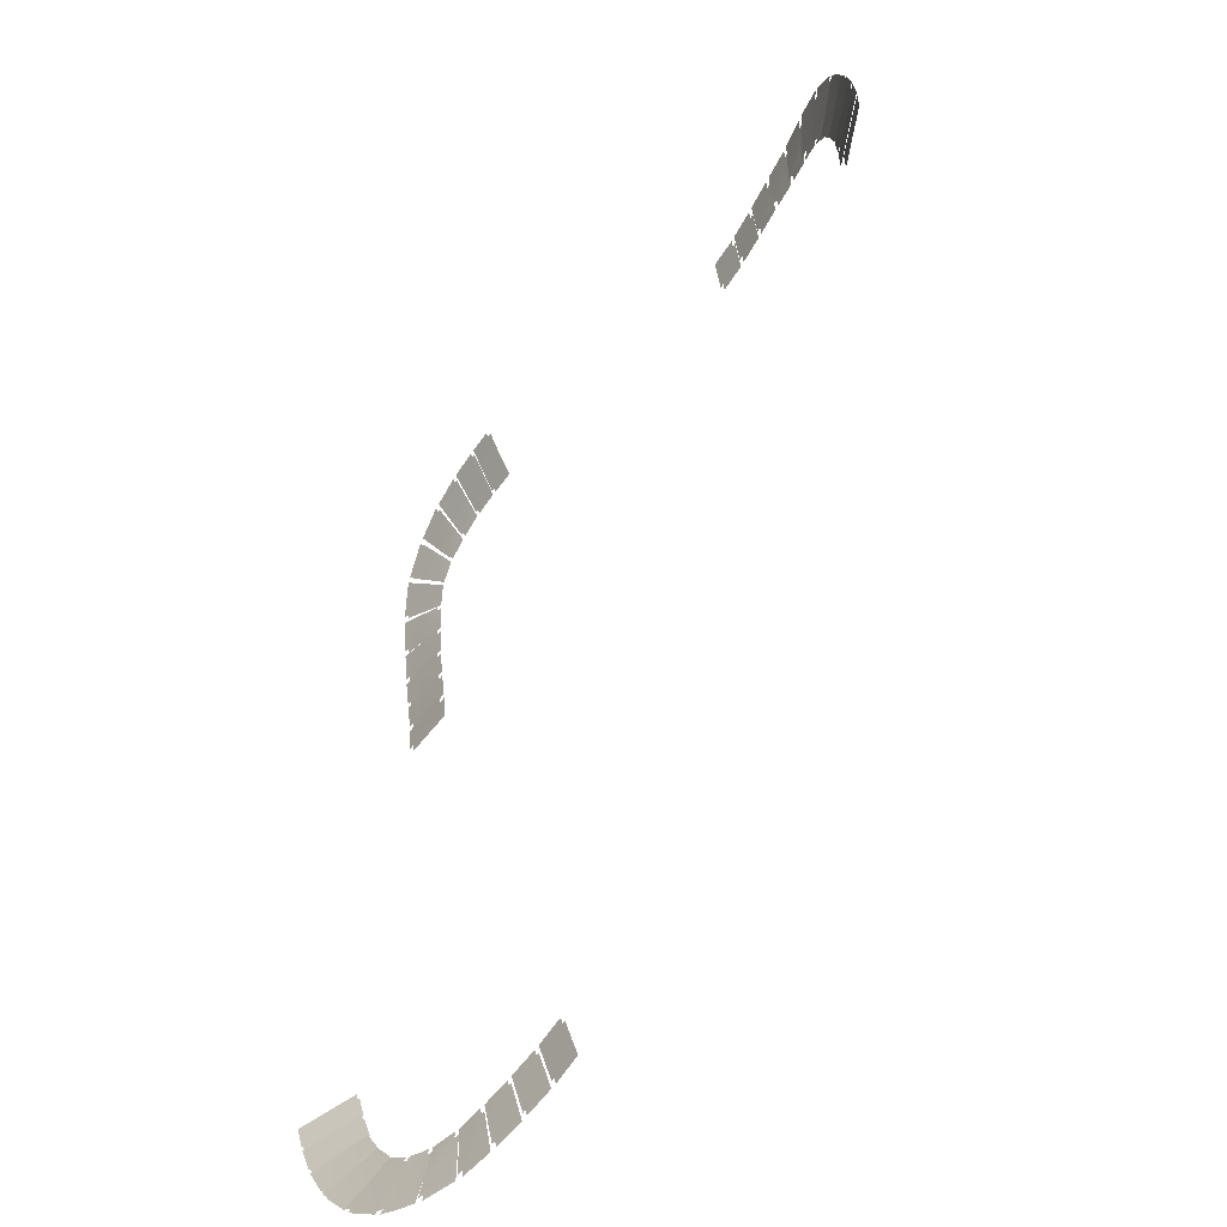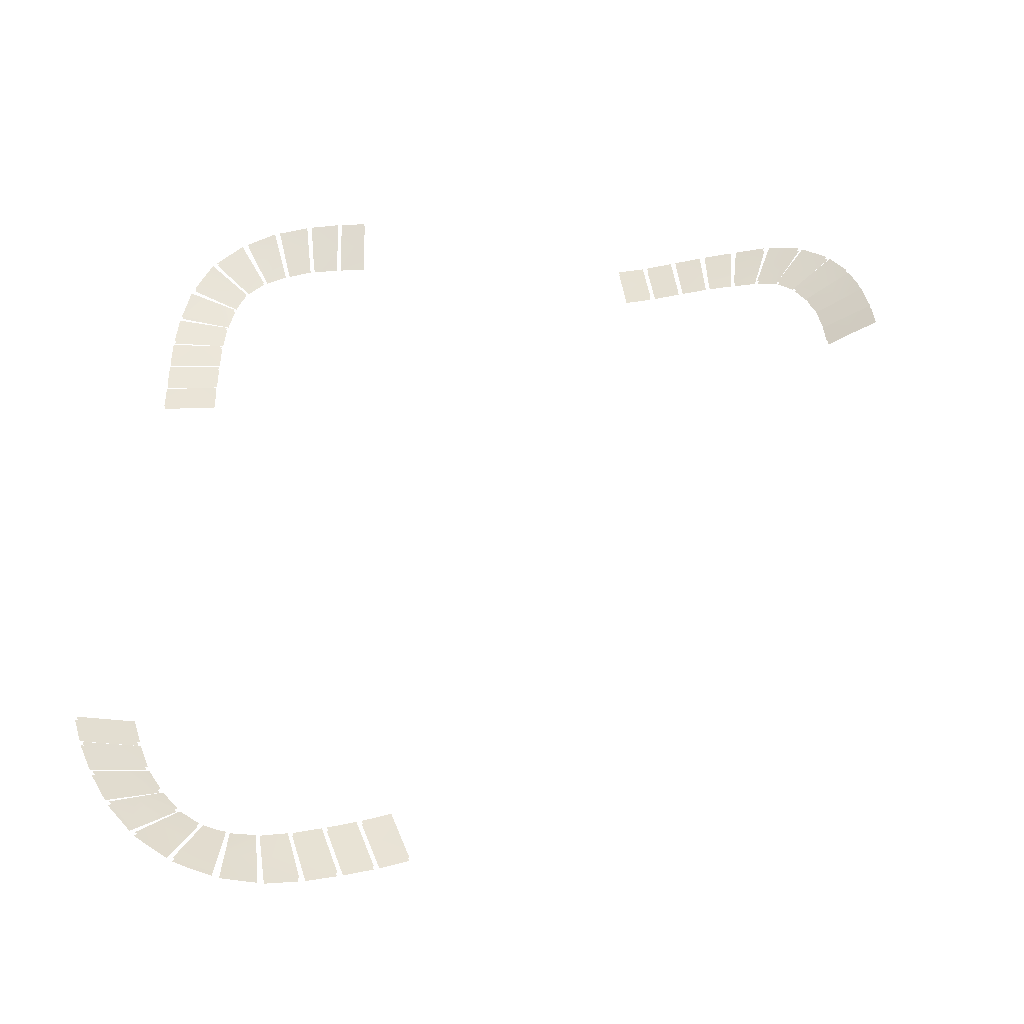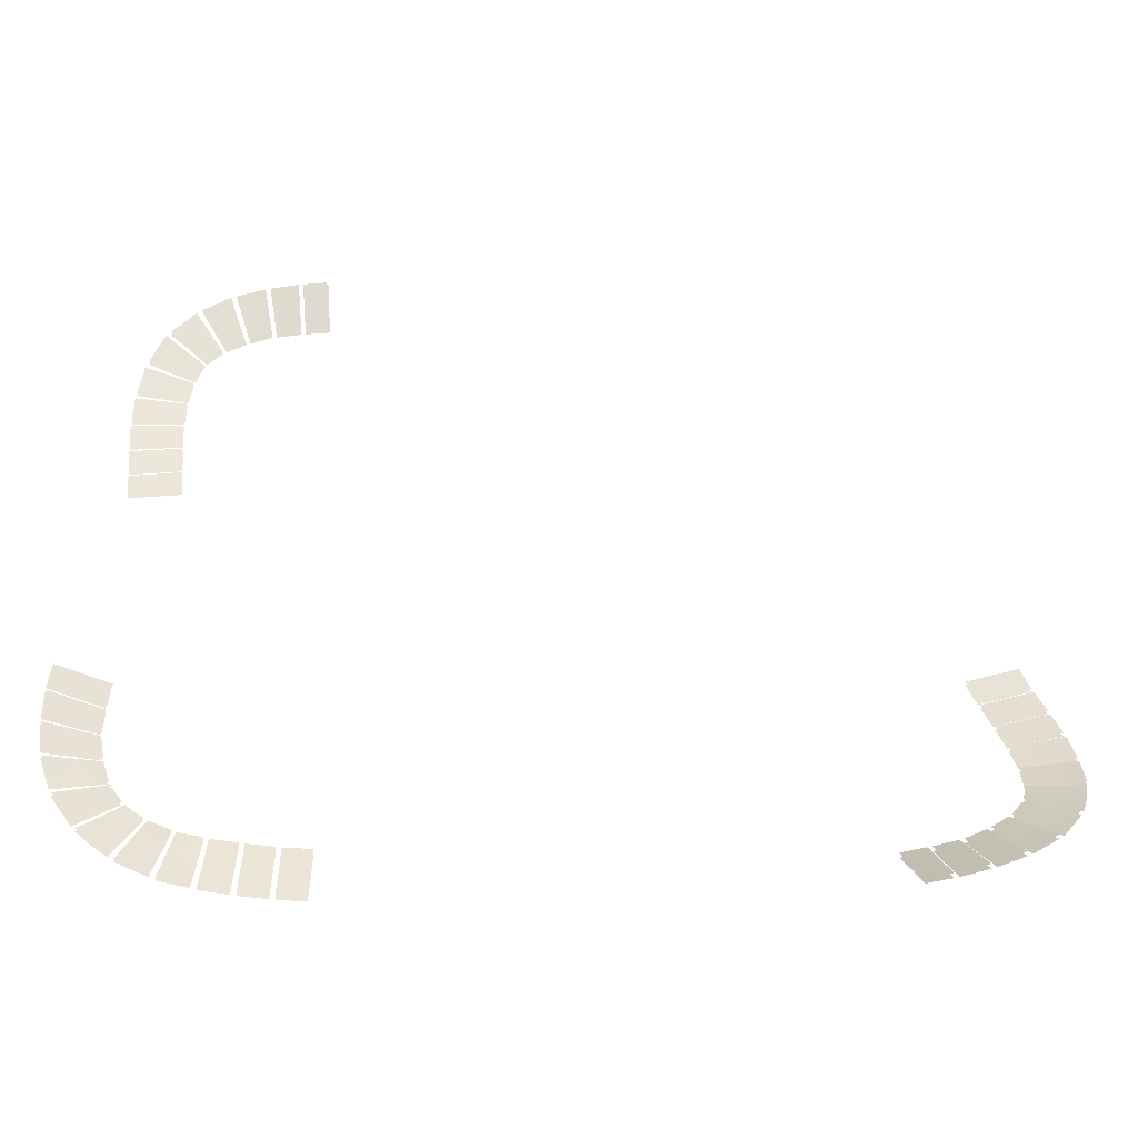
<metadata>
{"format":"obj","ext":"obj","renderer":"f3d","projection":"perspective","resolution":1024,"background":"white","views":[{"elev":-53.3,"azim":-126.0,"up":"+Z"},{"elev":-48.0,"azim":-179.0,"up":"+Z"},{"elev":44.3,"azim":91.6,"up":"+Y"}]}
</metadata>
<code>
g Combined_M_Cmn_ami01_Prefab_Mesh
v -0.8328 41.48 149.3
v -7.974 42.76 152
v -9.548 40.18 146.3
v -3.581 39.27 144
v -9.548 40.18 146.3
v -11.12 37.59 140.7
v -6.33 37.07 138.8
v -3.581 39.27 144
v 16.79 29.94 96.62
v 16.8 30.22 103
v 10.56 30.27 103
v 10.55 29.94 96.63
v 10.56 30.27 103
v 4.322 30.31 103
v 4.314 29.95 96.64
v 10.55 29.94 96.63
v 16.79 28.95 96.68
v 10.56 29.29 103.1
v 16.8 29.24 103.1
v 10.55 28.96 96.69
v 10.56 29.29 103.1
v 4.314 28.97 96.7
v 4.322 29.33 103.1
v 10.55 28.96 96.69
v 16.79 30.38 104.2
v 16.76 31.18 110.6
v 10.52 31.19 110.5
v 10.55 30.42 104.2
v 10.52 31.19 110.5
v 4.285 31.19 110.5
v 4.315 30.46 104.2
v 10.55 30.42 104.2
v 16.79 29.4 104.3
v 10.52 30.23 110.7
v 16.76 30.22 110.7
v 10.55 29.44 104.3
v 10.52 30.23 110.7
v 4.315 29.48 104.3
v 4.282 30.23 110.6
v 10.55 29.44 104.3
v 16.72 31.39 111.8
v 16.52 32.41 118.4
v 10.29 32.3 118
v 10.48 31.37 111.7
v 10.29 32.3 118
v 4.065 32.19 117.6
v 4.247 31.36 111.5
v 10.48 31.37 111.7
v 16.71 30.42 112
v 10.28 31.35 118.1
v 16.5 31.46 118.5
v 10.48 30.41 111.8
v 10.28 31.35 118.1
v 4.243 30.39 111.7
v 4.049 31.24 117.8
v 10.48 30.41 111.8
v 16.35 32.67 119.6
v 15.53 33.94 126.6
v 9.404 33.57 125.4
v 10.14 32.51 119.1
v 9.404 33.57 125.4
v 3.282 33.2 124.2
v 3.934 32.35 118.6
v 10.14 32.51 119.1
v 16.33 31.7 119.8
v 9.369 32.6 125.6
v 15.49 32.97 126.7
v 10.13 31.55 119.3
v 9.369 32.6 125.6
v 3.918 31.39 118.8
v 3.246 32.23 124.4
v 10.13 31.55 119.3
v 15.13 34.35 127.8
v 13.1 36.47 134.9
v 7.358 35.49 132.5
v 9.072 33.87 126.4
v 7.358 35.49 132.5
v 1.619 34.52 130.1
v 3.015 33.4 125.1
v 9.072 33.87 126.4
v 15.1 33.39 128
v 7.349 34.57 132.7
v 13.09 35.54 135.1
v 9.048 32.91 126.7
v 7.349 34.57 132.7
v 2.991 32.44 125.3
v 1.61 33.59 130.3
v 9.048 32.91 126.7
v 5.199 36.74 136.3
v 6.716 35.86 133.4
v 12.26 36.94 136.1
v 10.26 38.1 139.5
v 3.415 37.64 138.9
v 7.937 39.28 143
v 1.176 34.77 130.8
v 6.716 35.86 133.4
v 5.199 36.74 136.3
v 0.2092 35.39 132.9
v 3.415 37.64 138.9
v -1.057 36.02 134.8
v 5.272 35.79 136.6
v 10.33 37.14 139.8
v 12.32 35.99 136.4
v 6.775 34.9 133.7
v 3.425 36.72 139.3
v 7.998 38.35 143.2
v 1.235 33.81 131.1
v 0.2155 34.43 133.3
v 5.272 35.79 136.6
v 6.775 34.9 133.7
v 3.425 36.72 139.3
v -1.148 35.1 135.4
v 6.89 39.6 143.8
v 0.5071 41.25 148.8
v -2.489 39.12 143.6
v 2.588 37.89 139.7
v -2.489 39.12 143.6
v -5.486 36.99 138.5
v -1.714 36.17 135.5
v 2.588 37.89 139.7
v 6.958 38.64 144.1
v -2.516 38.16 144
v 0.4807 40.29 149.1
v 2.656 36.93 140
v -2.516 38.16 144
v -1.645 35.22 135.9
v -5.512 36.03 138.9
v 2.656 36.93 140
v -0.8653 40.53 149.6
v -9.606 39.22 146.7
v -8.033 41.8 152.4
v -3.614 38.32 144.4
v -9.606 39.22 146.7
v -6.363 36.11 139.2
v -11.18 36.63 141.1
v -3.614 38.32 144.4
v -9.287 42.9 152.2
v -16.43 43.62 153.4
v -17.01 40.84 147.8
v -10.69 40.28 146.6
v -17.01 40.84 147.8
v -17.59 38.06 142.1
v -12.08 37.65 140.9
v -10.69 40.28 146.6
v -9.342 41.94 152.6
v -17.03 39.89 148.2
v -16.45 42.67 153.8
v -10.74 39.32 146.9
v -17.03 39.89 148.2
v -12.14 36.7 141.3
v -17.61 37.12 142.5
v -10.74 39.32 146.9
v -17.69 43.73 153.5
v -24.57 44.24 153.8
v -24.57 41.34 148
v -18.17 40.93 147.8
v -24.57 41.34 148
v -24.57 38.44 142.2
v -18.64 38.13 142.1
v -18.17 40.93 147.8
v -17.73 42.77 153.9
v -24.61 40.39 148.5
v -24.61 43.29 154.3
v -18.21 39.97 148.2
v -24.61 40.39 148.5
v -18.68 37.17 142.5
v -24.61 37.5 142.7
v -18.21 39.97 148.2
v -25.71 44.31 153.7
v -31.58 44.64 153.5
v -31.61 41.7 147.7
v -25.68 41.4 147.9
v -31.61 41.7 147.7
v -31.63 38.77 141.9
v -25.65 38.5 142.1
v -25.68 41.4 147.9
v -25.77 43.35 154.2
v -31.63 40.75 148.2
v -31.81 43.68 154
v -25.74 40.45 148.4
v -31.63 40.75 148.2
v -25.71 37.54 142.6
v -31.66 37.81 142.4
v -25.74 40.45 148.4
v -153.7 41.48 139.3
v -157.3 42.76 132.5
v -151.9 40.18 130.3
v -148.9 39.27 135.9
v -151.9 40.18 130.3
v -146.4 37.59 128
v -144 37.07 132.6
v -148.9 39.27 135.9
v -99.34 29.94 150.5
v -105.7 30.22 151.3
v -106.5 30.27 145.1
v -100.1 29.94 144.3
v -106.5 30.27 145.1
v -107.2 30.31 138.9
v -100.9 29.95 138.1
v -100.1 29.94 144.3
v -99.39 28.95 150.5
v -106.5 29.29 145.1
v -105.8 29.24 151.3
v -100.1 28.96 144.3
v -106.5 29.29 145.1
v -100.9 28.97 138.1
v -107.3 29.33 138.9
v -100.1 28.96 144.3
v -106.9 30.38 151.4
v -113.2 31.18 152.1
v -113.9 31.19 145.9
v -107.6 30.42 145.2
v -113.9 31.19 145.9
v -114.6 31.19 139.7
v -108.3 30.46 139
v -107.6 30.42 145.2
v -107 29.4 151.4
v -114 30.23 145.9
v -113.4 30.22 152.1
v -107.7 29.44 145.2
v -114 30.23 145.9
v -108.4 29.48 139
v -114.7 30.23 139.7
v -107.7 29.44 145.2
v -114.4 31.39 152.2
v -121 32.41 152.8
v -121.3 32.3 146.6
v -115 31.37 146
v -121.3 32.3 146.6
v -121.7 32.19 140.4
v -115.6 31.36 139.8
v -115 31.37 146
v -114.6 30.42 152.2
v -121.5 31.35 146.6
v -121.1 31.46 152.8
v -115.2 30.41 146
v -121.5 31.35 146.6
v -115.8 30.39 139.8
v -121.9 31.24 140.4
v -115.2 30.41 146
v -122.2 32.67 152.8
v -129.2 33.94 152.8
v -128.8 33.57 146.6
v -122.5 32.51 146.6
v -128.8 33.57 146.6
v -128.4 33.2 140.4
v -122.7 32.35 140.3
v -122.5 32.51 146.6
v -122.4 31.7 152.8
v -129 32.6 146.6
v -129.4 32.97 152.8
v -122.7 31.55 146.6
v -129 32.6 146.6
v -122.9 31.39 140.4
v -128.5 32.23 140.4
v -122.7 31.55 146.6
v -130.5 34.35 152.6
v -137.8 36.47 151.4
v -136.1 35.49 145.4
v -129.9 33.87 146.4
v -136.1 35.49 145.4
v -134.4 34.52 139.4
v -129.2 33.4 140.2
v -129.9 33.87 146.4
v -130.7 33.39 152.6
v -136.3 34.57 145.4
v -138 35.54 151.4
v -130.1 32.91 146.4
v -136.3 34.57 145.4
v -129.4 32.44 140.2
v -134.6 33.59 139.4
v -130.1 32.91 146.4
v -140.1 36.74 143.7
v -137.1 35.86 144.9
v -139.1 36.94 150.7
v -142.7 38.1 149.1
v -142.9 37.64 142.3
v -146.5 39.28 147.2
v -135.1 34.77 139.1
v -137.1 35.86 144.9
v -140.1 36.74 143.7
v -137.3 35.39 138.4
v -142.9 37.64 142.3
v -139.4 36.02 137.3
v -140.4 35.79 143.8
v -143 37.14 149.2
v -139.4 35.99 150.8
v -137.4 34.9 145
v -143.3 36.72 142.3
v -146.6 38.35 147.3
v -135.4 33.81 139.2
v -137.7 34.43 138.4
v -140.4 35.79 143.8
v -137.4 34.9 145
v -143.3 36.72 142.3
v -140 35.1 137.3
v -147.3 39.6 146.3
v -153 41.25 140.5
v -148.3 39.12 137
v -143.8 37.89 141.5
v -148.3 39.12 137
v -143.6 36.99 133.4
v -140.2 36.17 136.8
v -143.8 37.89 141.5
v -147.7 38.64 146.4
v -148.7 38.16 137
v -153.4 40.29 140.6
v -144.1 36.93 141.6
v -148.7 38.16 137
v -140.5 35.22 136.9
v -144 36.03 133.4
v -144.1 36.93 141.6
v -154.1 40.53 139.3
v -152.3 39.22 130.3
v -157.7 41.8 132.5
v -149.2 38.32 135.9
v -152.3 39.22 130.3
v -144.4 36.11 132.6
v -146.8 36.63 128
v -149.2 38.32 135.9
v -157.7 42.9 131.2
v -159.7 43.62 124.3
v -154.2 40.84 123
v -152.2 40.28 129.2
v -154.2 40.84 123
v -148.6 38.06 121.8
v -146.7 37.65 127.1
v -152.2 40.28 129.2
v -158.1 41.94 131.2
v -154.6 39.89 123.1
v -160.1 42.67 124.3
v -152.6 39.32 129.2
v -154.6 39.89 123.1
v -147.1 36.7 127.1
v -149 37.12 121.8
v -152.6 39.32 129.2
v -159.9 43.73 123
v -161 44.24 116.3
v -155.3 41.34 115.6
v -154.3 40.93 121.9
v -155.3 41.34 115.6
v -149.5 38.44 114.9
v -148.7 38.13 120.7
v -154.3 40.93 121.9
v -160.3 42.77 123.1
v -155.8 40.39 115.6
v -161.6 43.29 116.3
v -154.7 39.97 121.9
v -155.8 40.39 115.6
v -149.1 37.17 120.7
v -150 37.5 114.9
v -154.7 39.97 121.9
v -161.1 44.31 115.1
v -161.6 44.64 109.3
v -155.8 41.7 108.5
v -155.4 41.4 114.5
v -155.8 41.7 108.5
v -150.1 38.77 107.8
v -149.6 38.5 113.8
v -155.4 41.4 114.5
v -161.6 43.35 115.1
v -156.3 40.75 108.6
v -162.1 43.68 109.1
v -155.9 40.45 114.5
v -156.3 40.75 108.6
v -150.1 37.54 113.8
v -150.6 37.81 107.9
v -155.9 40.45 114.5
v 5.83 41.48 -51.03
v 10.82 42.76 -45.22
v 5.996 40.18 -41.85
v 1.834 39.27 -46.7
v 5.996 40.18 -41.85
v 1.172 37.59 -38.47
v -2.162 37.07 -42.37
v 1.834 39.27 -46.7
v -49.66 29.94 -50.09
v -43.61 30.22 -52.24
v -41.53 30.27 -46.36
v -47.58 29.94 -44.22
v -41.53 30.27 -46.36
v -39.45 30.31 -40.48
v -45.49 29.95 -38.34
v -47.58 29.94 -44.22
v -49.61 28.95 -50.11
v -41.48 29.29 -46.38
v -43.56 29.24 -52.26
v -47.52 28.96 -44.24
v -41.48 29.29 -46.38
v -45.43 28.97 -38.36
v -39.41 29.33 -40.5
v -47.52 28.96 -44.24
v -42.52 30.38 -52.62
v -36.46 31.18 -54.73
v -34.46 31.19 -48.83
v -40.46 30.42 -46.74
v -34.46 31.19 -48.83
v -32.46 31.19 -42.92
v -38.4 30.46 -40.85
v -40.46 30.42 -46.74
v -42.42 29.4 -52.66
v -34.34 30.23 -48.86
v -36.34 30.22 -54.77
v -40.36 29.44 -46.77
v -34.34 30.23 -48.86
v -38.3 29.48 -40.88
v -32.34 30.23 -42.96
v -40.36 29.44 -46.77
v -35.33 31.39 -55.09
v -29.08 32.41 -57.09
v -27.35 32.3 -51.1
v -33.38 31.37 -49.17
v -27.35 32.3 -51.1
v -25.62 32.19 -45.1
v -31.42 31.36 -43.24
v -33.38 31.37 -49.17
v -35.17 30.42 -55.14
v -27.2 31.35 -51.13
v -28.93 31.46 -57.12
v -33.21 30.41 -49.22
v -27.2 31.35 -51.13
v -31.26 30.39 -43.3
v -25.47 31.24 -45.14
v -33.21 30.41 -49.22
v -27.84 32.67 -57.35
v -21.01 33.94 -58.89
v -20.08 33.57 -52.73
v -26.25 32.51 -51.33
v -20.08 33.57 -52.73
v -19.14 33.2 -46.56
v -24.65 32.35 -45.31
v -26.25 32.51 -51.33
v -27.65 31.7 -57.4
v -19.91 32.6 -52.75
v -20.84 32.97 -58.91
v -26.06 31.55 -51.38
v -19.91 32.6 -52.75
v -24.46 31.39 -45.36
v -18.97 32.23 -46.59
v -26.06 31.55 -51.38
v -19.69 34.35 -58.94
v -12.36 36.47 -59.38
v -12.7 35.49 -53.17
v -18.97 33.87 -52.77
v -12.7 35.49 -53.17
v -13.04 34.52 -46.96
v -18.26 33.4 -46.59
v -18.97 33.87 -52.77
v -19.47 33.39 -58.99
v -12.47 34.57 -53.24
v -12.13 35.54 -59.45
v -18.76 32.91 -52.82
v -12.47 34.57 -53.24
v -18.05 32.44 -46.64
v -12.81 33.59 -47.03
v -18.76 32.91 -52.82
v -8.434 36.74 -52.39
v -11.59 35.86 -52.88
v -10.94 36.94 -58.98
v -7.033 38.1 -58.24
v -5.389 37.64 -51.57
v -2.972 39.28 -57.22
v -12.25 34.77 -46.77
v -11.59 35.86 -52.88
v -8.434 36.74 -52.39
v -9.963 35.39 -46.55
v -5.389 37.64 -51.57
v -7.673 36.02 -46.02
v -8.164 35.79 -52.56
v -6.763 37.14 -58.42
v -10.68 35.99 -59.14
v -11.34 34.9 -53.03
v -4.979 36.72 -51.73
v -2.83 38.35 -57.34
v -11.99 33.81 -46.92
v -9.565 34.43 -46.7
v -8.164 35.79 -52.56
v -11.34 34.9 -53.03
v -4.979 36.72 -51.73
v -7.127 35.1 -46.12
v -1.922 39.6 -56.48
v 4.911 41.25 -52.13
v 1.094 39.12 -47.6
v -4.36 37.89 -51.06
v 1.094 39.12 -47.6
v -2.723 36.99 -43.07
v -6.799 36.17 -45.63
v -4.36 37.89 -51.06
v -1.625 38.64 -56.66
v 1.44 38.16 -47.7
v 5.258 40.29 -52.22
v -4.064 36.93 -51.23
v 1.44 38.16 -47.7
v -6.502 35.22 -45.81
v -2.377 36.03 -43.17
v -4.064 36.93 -51.23
v 6.185 40.53 -51.12
v 6.392 39.22 -41.93
v 11.22 41.8 -45.3
v 2.189 38.32 -46.8
v 6.392 39.22 -41.93
v -1.806 36.11 -42.47
v 1.567 36.63 -38.55
v 2.189 38.32 -46.8
v 11.46 42.9 -44.06
v 14.97 43.62 -37.72
v 9.815 40.84 -35.28
v 6.571 40.28 -40.84
v 9.815 40.84 -35.28
v 4.657 38.06 -32.84
v 1.684 37.65 -37.63
v 6.571 40.28 -40.84
v 11.85 41.94 -44.14
v 10.2 39.89 -35.4
v 15.36 42.67 -37.84
v 6.963 39.32 -40.92
v 10.2 39.89 -35.4
v 2.076 36.7 -37.71
v 5.043 37.12 -32.96
v 6.963 39.32 -40.92
v 15.46 43.73 -36.56
v 18.02 44.24 -30.16
v 12.54 41.34 -28.23
v 10.24 40.93 -34.21
v 12.54 41.34 -28.23
v 7.065 38.44 -26.29
v 5.03 38.13 -31.86
v 10.24 40.93 -34.21
v 15.85 42.77 -36.65
v 13.03 40.39 -28.36
v 18.51 43.29 -30.29
v 10.63 39.97 -34.3
v 13.03 40.39 -28.36
v 5.421 37.17 -31.95
v 7.556 37.5 -26.42
v 10.63 39.97 -34.3
v 18.35 44.31 -29.07
v 20.05 44.64 -23.45
v 14.6 41.7 -21.49
v 12.87 41.4 -27.16
v 14.6 41.7 -21.49
v 9.15 38.77 -19.54
v 7.38 38.5 -25.26
v 12.87 41.4 -27.16
v 18.85 43.35 -29.18
v 15.08 40.75 -21.64
v 20.59 43.68 -23.4
v 13.36 40.45 -27.28
v 15.08 40.75 -21.64
v 7.874 37.54 -25.37
v 9.63 37.81 -19.68
v 13.36 40.45 -27.28
g Combined_M_Cmn_ami01_Prefab_Mesh_0
f 3 2 1
f 1 4 3
f 7 6 5
f 5 8 7
f 11 10 9
f 9 12 11
f 15 14 13
f 13 16 15
f 19 18 17
f 20 17 18
f 23 22 21
f 24 21 22
f 27 26 25
f 25 28 27
f 31 30 29
f 29 32 31
f 35 34 33
f 36 33 34
f 39 38 37
f 40 37 38
f 43 42 41
f 41 44 43
f 47 46 45
f 45 48 47
f 51 50 49
f 52 49 50
f 55 54 53
f 56 53 54
f 59 58 57
f 57 60 59
f 63 62 61
f 61 64 63
f 67 66 65
f 68 65 66
f 71 70 69
f 72 69 70
f 75 74 73
f 73 76 75
f 79 78 77
f 77 80 79
f 83 82 81
f 84 81 82
f 87 86 85
f 88 85 86
f 91 90 89
f 92 91 89
f 92 89 93
f 94 92 93
f 97 96 95
f 98 97 95
f 99 97 98
f 100 99 98
f 103 102 101
f 104 103 101
f 101 102 105
f 102 106 105
f 109 108 107
f 110 109 107
f 109 111 108
f 111 112 108
f 115 114 113
f 113 116 115
f 119 118 117
f 117 120 119
f 123 122 121
f 124 121 122
f 127 126 125
f 128 125 126
f 131 130 129
f 132 129 130
f 135 134 133
f 136 133 134
f 139 138 137
f 137 140 139
f 143 142 141
f 141 144 143
f 147 146 145
f 148 145 146
f 151 150 149
f 152 149 150
f 155 154 153
f 153 156 155
f 159 158 157
f 157 160 159
f 163 162 161
f 164 161 162
f 167 166 165
f 168 165 166
f 171 170 169
f 169 172 171
f 175 174 173
f 173 176 175
f 179 178 177
f 180 177 178
f 183 182 181
f 184 181 182
f 187 186 185
f 185 188 187
f 191 190 189
f 189 192 191
f 195 194 193
f 193 196 195
f 199 198 197
f 197 200 199
f 203 202 201
f 204 201 202
f 207 206 205
f 208 205 206
f 211 210 209
f 209 212 211
f 215 214 213
f 213 216 215
f 219 218 217
f 220 217 218
f 223 222 221
f 224 221 222
f 227 226 225
f 225 228 227
f 231 230 229
f 229 232 231
f 235 234 233
f 236 233 234
f 239 238 237
f 240 237 238
f 243 242 241
f 241 244 243
f 247 246 245
f 245 248 247
f 251 250 249
f 252 249 250
f 255 254 253
f 256 253 254
f 259 258 257
f 257 260 259
f 263 262 261
f 261 264 263
f 267 266 265
f 268 265 266
f 271 270 269
f 272 269 270
f 275 274 273
f 276 275 273
f 276 273 277
f 278 276 277
f 281 280 279
f 282 281 279
f 283 281 282
f 284 283 282
f 287 286 285
f 288 287 285
f 285 286 289
f 286 290 289
f 293 292 291
f 294 293 291
f 293 295 292
f 295 296 292
f 299 298 297
f 297 300 299
f 303 302 301
f 301 304 303
f 307 306 305
f 308 305 306
f 311 310 309
f 312 309 310
f 315 314 313
f 316 313 314
f 319 318 317
f 320 317 318
f 323 322 321
f 321 324 323
f 327 326 325
f 325 328 327
f 331 330 329
f 332 329 330
f 335 334 333
f 336 333 334
f 339 338 337
f 337 340 339
f 343 342 341
f 341 344 343
f 347 346 345
f 348 345 346
f 351 350 349
f 352 349 350
f 355 354 353
f 353 356 355
f 359 358 357
f 357 360 359
f 363 362 361
f 364 361 362
f 367 366 365
f 368 365 366
f 371 370 369
f 369 372 371
f 375 374 373
f 373 376 375
f 379 378 377
f 377 380 379
f 383 382 381
f 381 384 383
f 387 386 385
f 388 385 386
f 391 390 389
f 392 389 390
f 395 394 393
f 393 396 395
f 399 398 397
f 397 400 399
f 403 402 401
f 404 401 402
f 407 406 405
f 408 405 406
f 411 410 409
f 409 412 411
f 415 414 413
f 413 416 415
f 419 418 417
f 420 417 418
f 423 422 421
f 424 421 422
f 427 426 425
f 425 428 427
f 431 430 429
f 429 432 431
f 435 434 433
f 436 433 434
f 439 438 437
f 440 437 438
f 443 442 441
f 441 444 443
f 447 446 445
f 445 448 447
f 451 450 449
f 452 449 450
f 455 454 453
f 456 453 454
f 459 458 457
f 460 459 457
f 460 457 461
f 462 460 461
f 465 464 463
f 466 465 463
f 467 465 466
f 468 467 466
f 471 470 469
f 472 471 469
f 469 470 473
f 470 474 473
f 477 476 475
f 478 477 475
f 477 479 476
f 479 480 476
f 483 482 481
f 481 484 483
f 487 486 485
f 485 488 487
f 491 490 489
f 492 489 490
f 495 494 493
f 496 493 494
f 499 498 497
f 500 497 498
f 503 502 501
f 504 501 502
f 507 506 505
f 505 508 507
f 511 510 509
f 509 512 511
f 515 514 513
f 516 513 514
f 519 518 517
f 520 517 518
f 523 522 521
f 521 524 523
f 527 526 525
f 525 528 527
f 531 530 529
f 532 529 530
f 535 534 533
f 536 533 534
f 539 538 537
f 537 540 539
f 543 542 541
f 541 544 543
f 547 546 545
f 548 545 546
f 551 550 549
f 552 549 550

</code>
